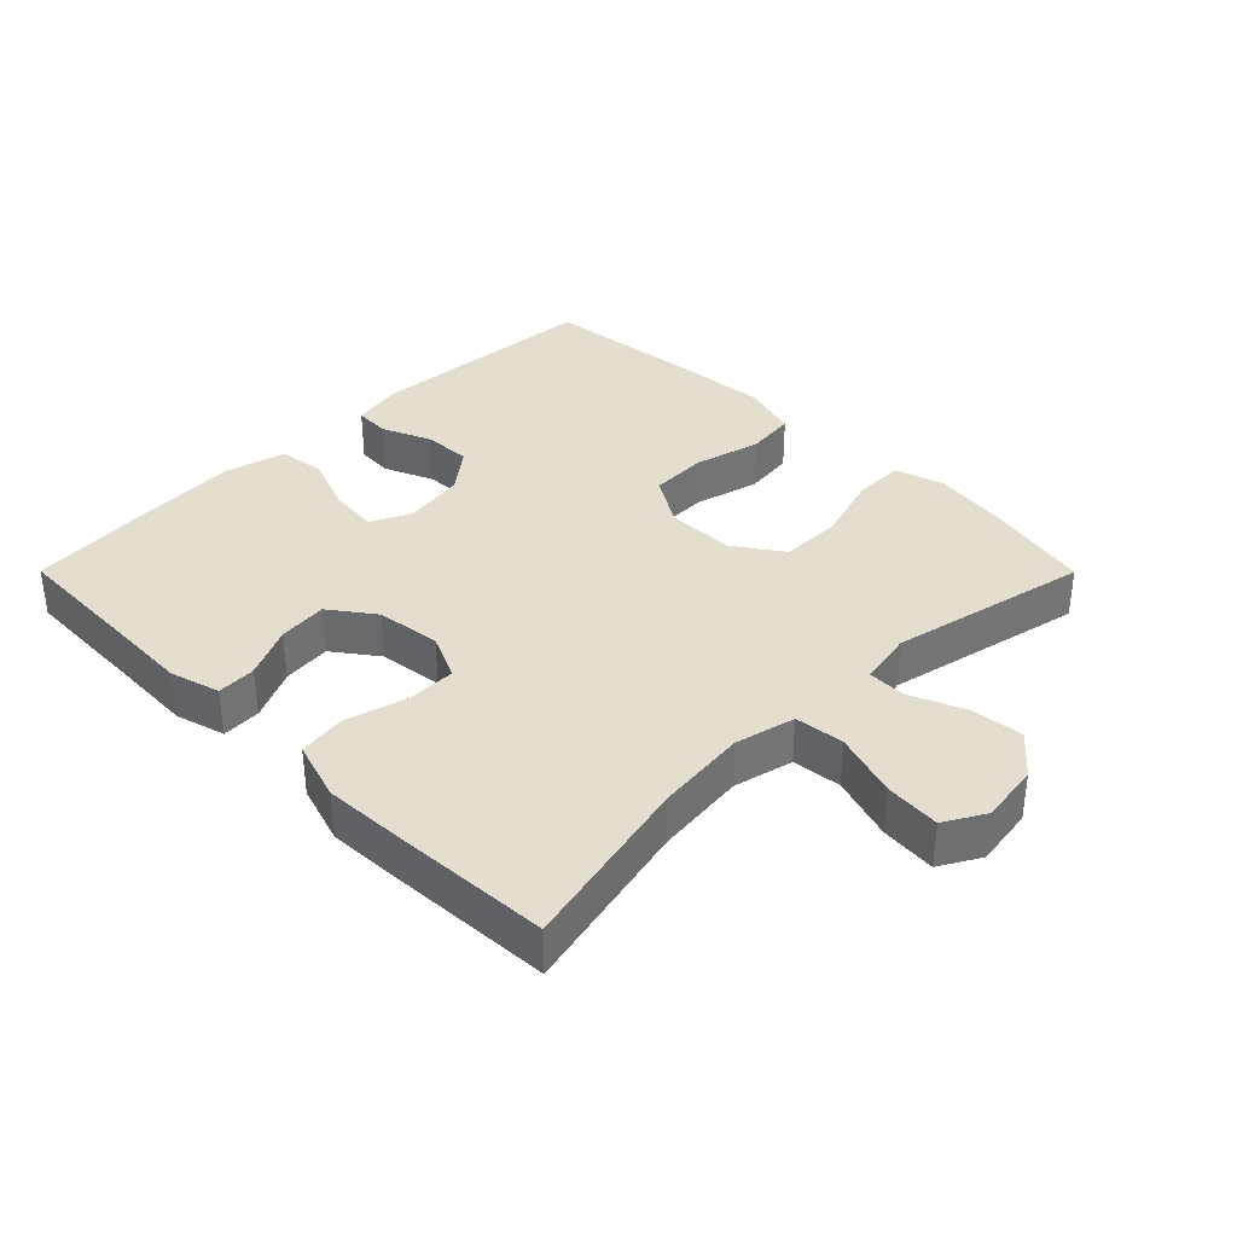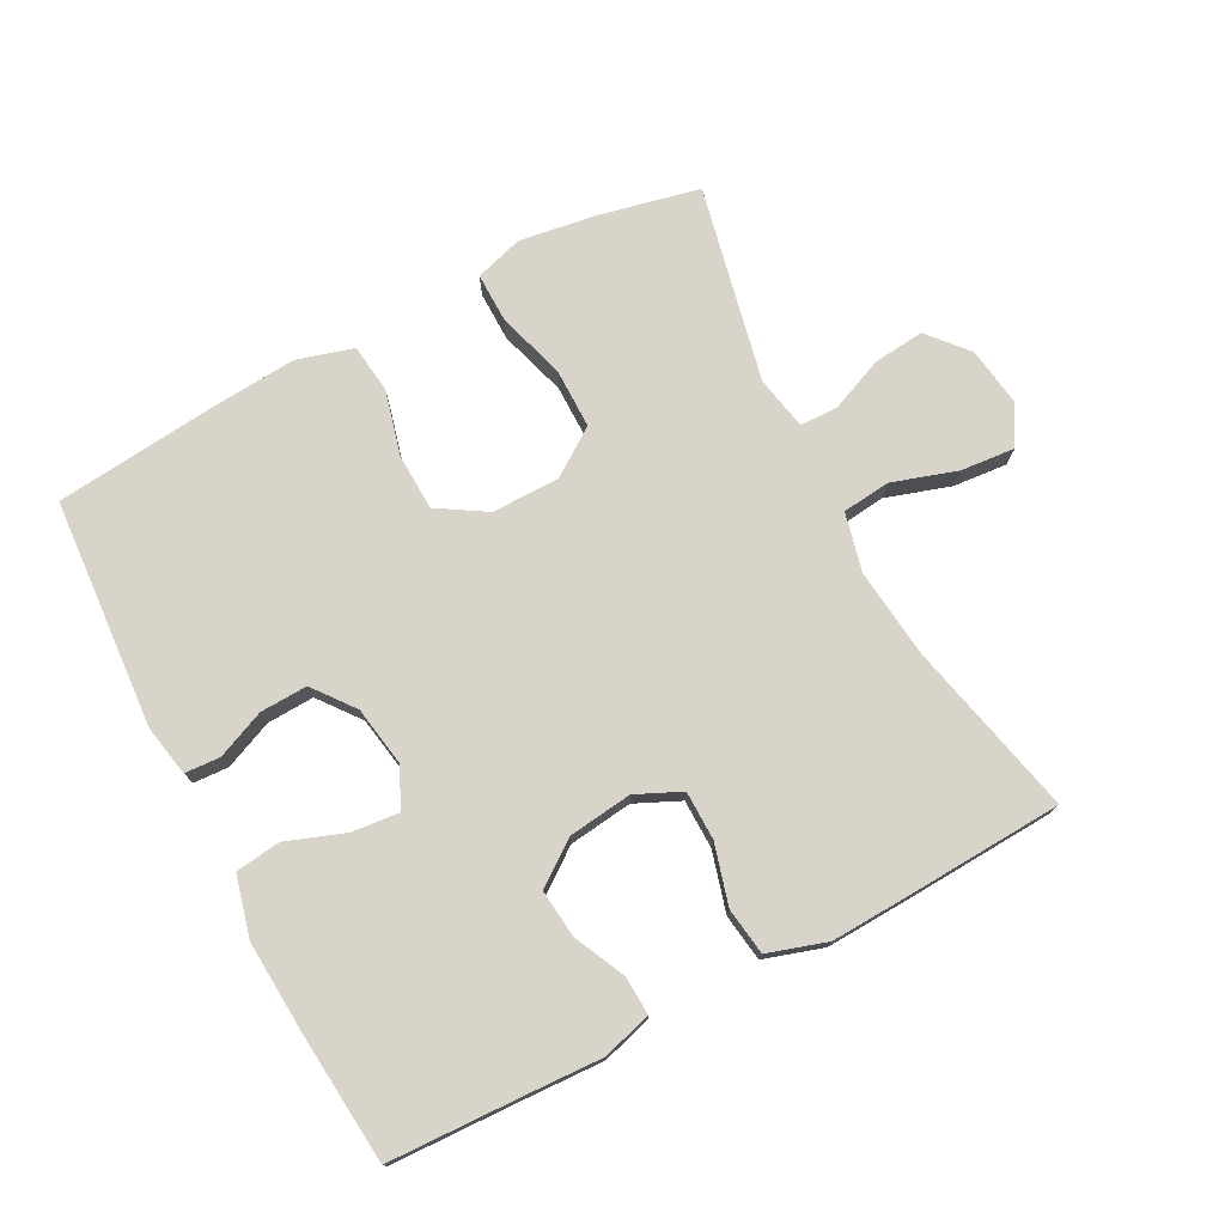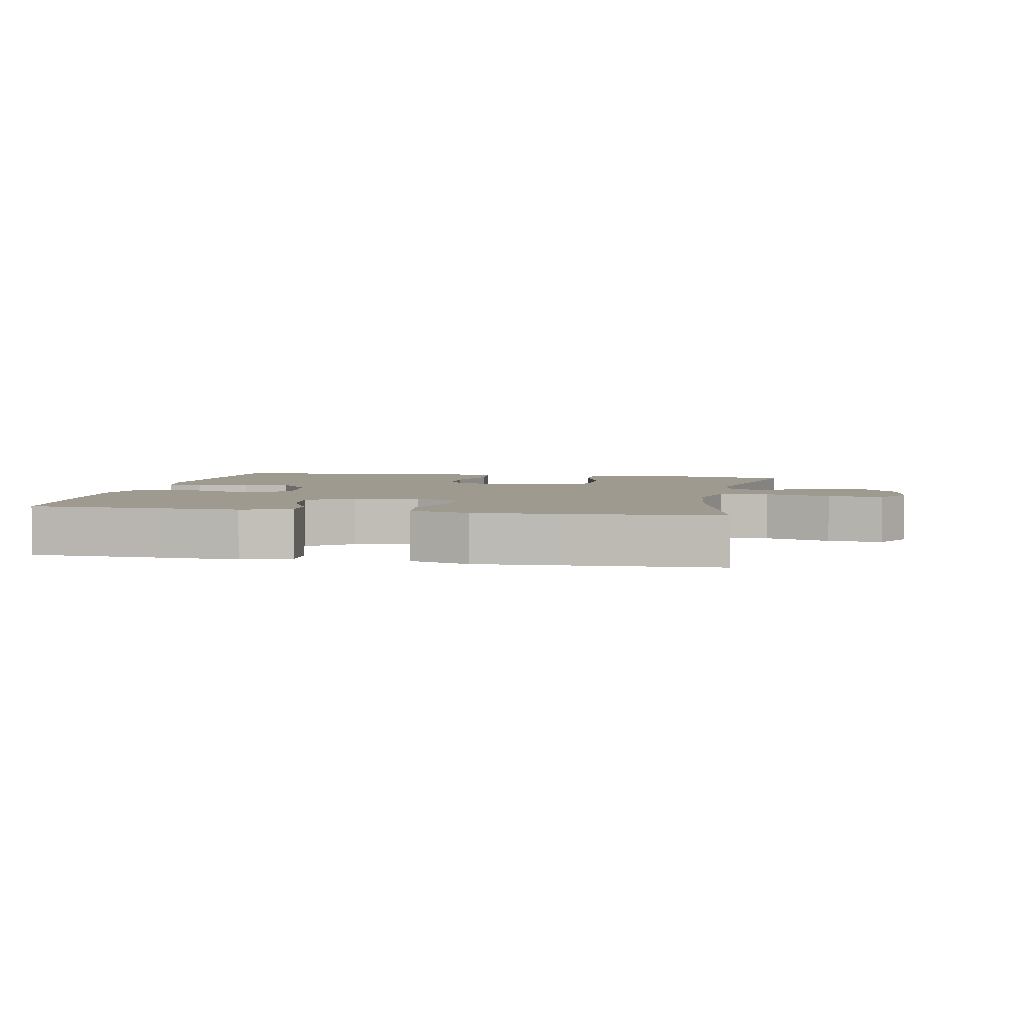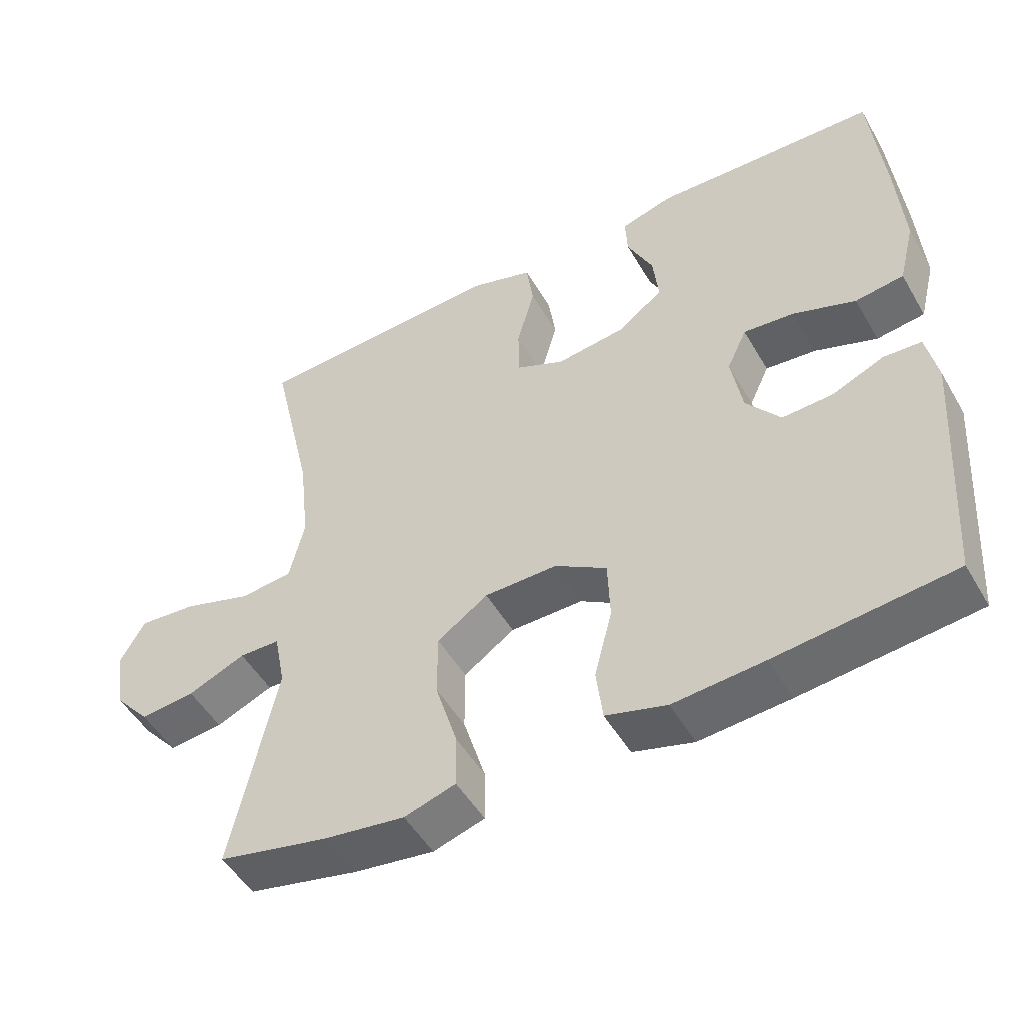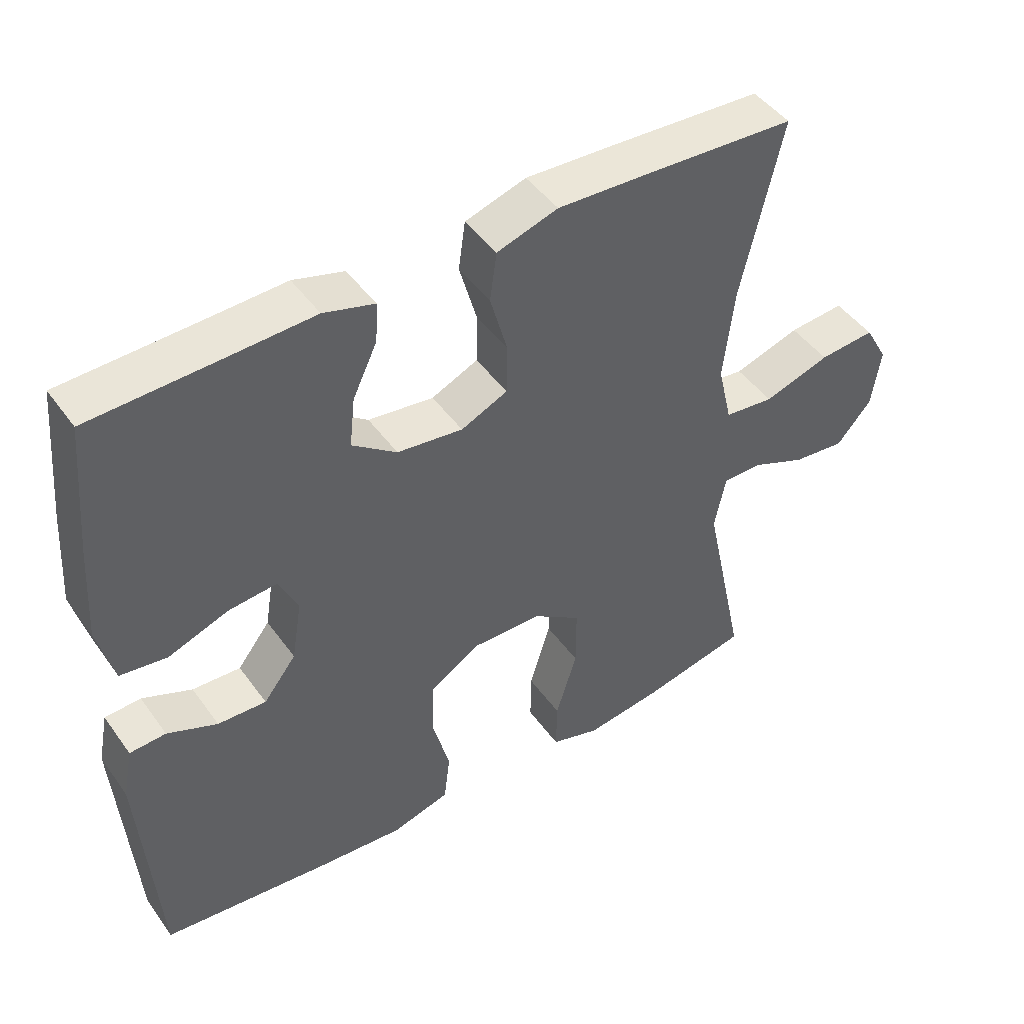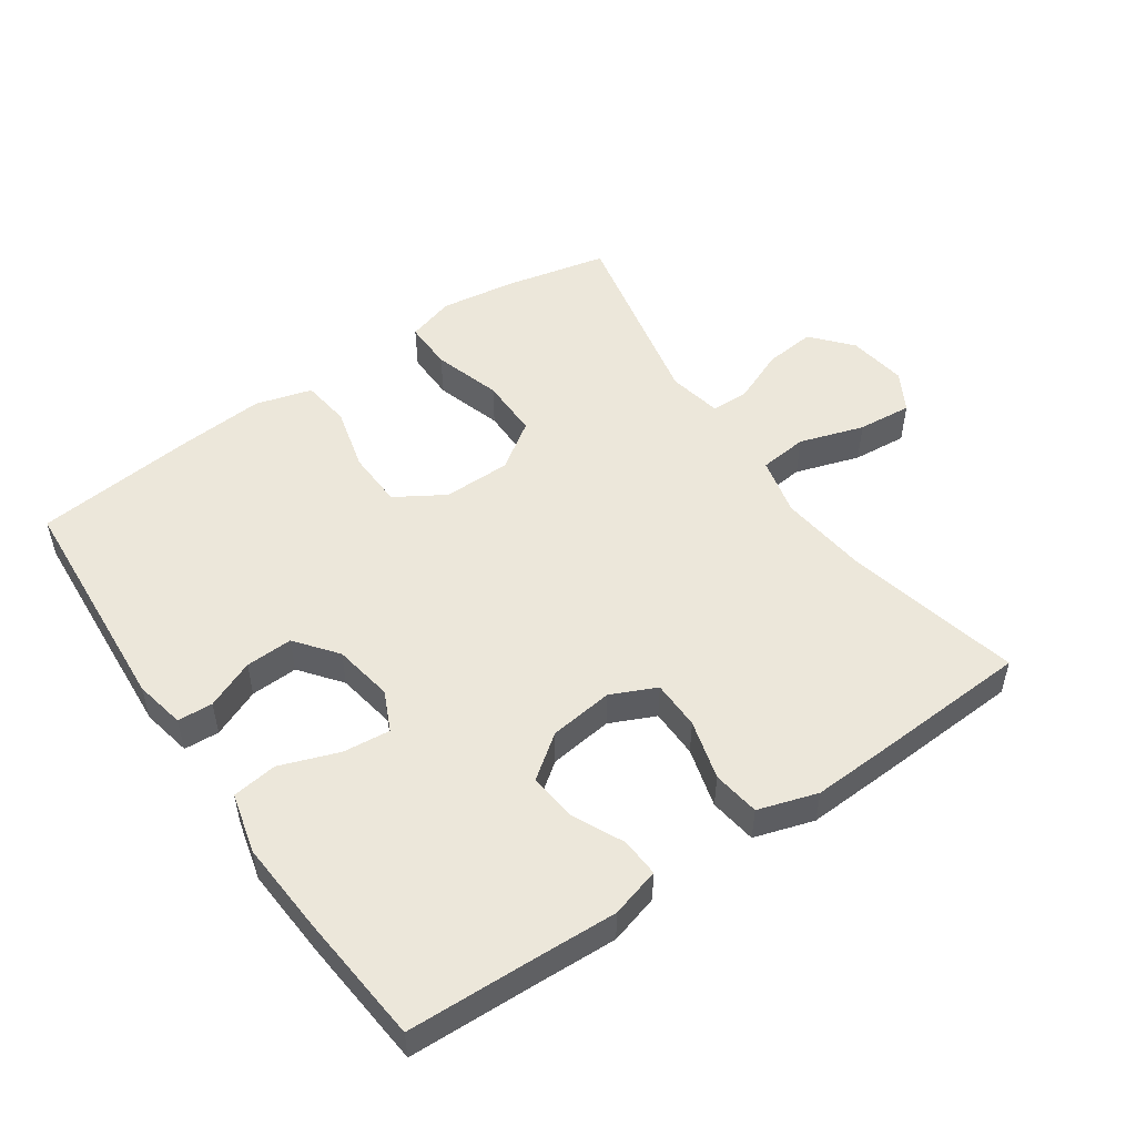
<metadata>
{"format":"obj","ext":"obj","renderer":"f3d","projection":"perspective","resolution":1024,"background":"white","views":[{"elev":35.8,"azim":45.1,"up":"+Y"},{"elev":75.3,"azim":-27.7,"up":"+Y"},{"elev":3.9,"azim":11.0,"up":"+Y"},{"elev":-50.2,"azim":-150.7,"up":"+Z"},{"elev":46.3,"azim":-33.7,"up":"+Z"},{"elev":51.3,"azim":-34.6,"up":"+Y"}]}
</metadata>
<code>
v -0.5 0.07 -0.5
v -0.524 0.07 -0.153
v -0.509 0.07 -0.077
v -0.456 0.07 -0.074
v -0.383 0.07 -0.105
v -0.312 0.07 -0.108
v -0.264 0.07 -0.046
v -0.249 0.07 0.044
v -0.277 0.07 0.104
v -0.348 0.07 0.097
v -0.436 0.07 0.065
v -0.504 0.07 0.074
v -0.527 0.07 0.165
v -0.518 0.07 0.303
v -0.5 0.07 0.5
v -0.303 0.07 0.507
v -0.185 0.07 0.512
v -0.111 0.07 0.491
v -0.114 0.07 0.433
v -0.15 0.07 0.357
v -0.158 0.07 0.284
v -0.093 0.07 0.236
v 0.003 0.07 0.224
v 0.071 0.07 0.255
v 0.072 0.07 0.329
v 0.047 0.07 0.419
v 0.057 0.07 0.49
v 0.146 0.07 0.518
v 0.278 0.07 0.512
v 0.5 0.07 0.5
v 0.44 0.07 0.237
v 0.425 0.07 0.102
v 0.446 0.07 0.013
v 0.519 0.07 0.005
v 0.616 0.07 0.036
v 0.698 0.07 0.043
v 0.732 0.07 -0.017
v 0.719 0.07 -0.106
v 0.668 0.07 -0.165
v 0.591 0.07 -0.157
v 0.51 0.07 -0.123
v 0.453 0.07 -0.124
v 0.437 0.07 -0.205
v 0.5 0.07 -0.5
v 0.345 0.07 -0.534
v 0.232 0.07 -0.55
v 0.16 0.07 -0.528
v 0.161 0.07 -0.453
v 0.192 0.07 -0.351
v 0.192 0.07 -0.26
v 0.121 0.07 -0.211
v 0.019 0.07 -0.21
v -0.054 0.07 -0.255
v -0.057 0.07 -0.341
v -0.032 0.07 -0.438
v -0.041 0.07 -0.512
v -0.126 0.07 -0.536
v -0.253 0.07 -0.526
v -0.5 0 -0.5
v -0.524 0 -0.153
v -0.509 0 -0.077
v -0.456 0 -0.074
v -0.383 0 -0.105
v -0.312 0 -0.108
v -0.264 0 -0.046
v -0.249 0 0.044
v -0.277 0 0.104
v -0.348 0 0.097
v -0.436 0 0.065
v -0.504 0 0.074
v -0.527 0 0.165
v -0.518 0 0.303
v -0.5 0 0.5
v -0.303 0 0.507
v -0.185 0 0.512
v -0.111 0 0.491
v -0.114 0 0.433
v -0.15 0 0.357
v -0.158 0 0.284
v -0.093 0 0.236
v 0.003 0 0.224
v 0.071 0 0.255
v 0.072 0 0.329
v 0.047 0 0.419
v 0.057 0 0.49
v 0.146 0 0.518
v 0.278 0 0.512
v 0.5 0 0.5
v 0.44 0 0.237
v 0.425 0 0.102
v 0.446 0 0.013
v 0.519 0 0.005
v 0.616 0 0.036
v 0.698 0 0.043
v 0.732 0 -0.017
v 0.719 0 -0.106
v 0.668 0 -0.165
v 0.591 0 -0.157
v 0.51 0 -0.123
v 0.453 0 -0.124
v 0.437 0 -0.205
v 0.5 0 -0.5
v 0.345 0 -0.534
v 0.232 0 -0.55
v 0.16 0 -0.528
v 0.161 0 -0.453
v 0.192 0 -0.351
v 0.192 0 -0.26
v 0.121 0 -0.211
v 0.019 0 -0.21
v -0.054 0 -0.255
v -0.057 0 -0.341
v -0.032 0 -0.438
v -0.041 0 -0.512
v -0.126 0 -0.536
v -0.253 0 -0.526
f 3 4 5
f 2 3 5
f 1 2 5
f 58 1 5
f 57 58 5
f 56 57 5
f 55 56 5
f 54 55 5
f 53 54 5 6
f 52 53 6 7
f 51 52 7 8
f 47 48 49
f 46 47 49
f 45 46 49
f 44 45 49
f 43 44 49
f 42 43 49 50
f 39 40 41
f 38 39 41
f 37 38 41
f 36 37 41
f 35 36 41
f 34 35 41
f 33 34 41 42
f 42 50 51
f 33 42 51
f 32 33 51
f 29 30 31
f 28 29 31
f 27 28 31
f 26 27 31
f 25 26 31
f 31 32 51
f 25 31 51
f 24 25 51
f 18 19 20
f 17 18 20
f 16 17 20
f 16 20 21
f 15 16 21
f 14 15 21
f 13 14 21
f 12 13 21
f 11 12 21
f 10 11 21
f 9 10 21 22
f 23 24 51 8
f 8 9 22 23
f 63 62 61
f 63 61 60
f 63 60 59
f 63 59 116
f 63 116 115
f 63 115 114
f 63 114 113
f 63 113 112
f 64 63 112 111
f 65 64 111 110
f 66 65 110 109
f 107 106 105
f 107 105 104
f 107 104 103
f 107 103 102
f 107 102 101
f 108 107 101 100
f 99 98 97
f 99 97 96
f 99 96 95
f 99 95 94
f 99 94 93
f 99 93 92
f 100 99 92 91
f 109 108 100
f 109 100 91
f 109 91 90
f 89 88 87
f 89 87 86
f 89 86 85
f 89 85 84
f 89 84 83
f 109 90 89
f 109 89 83
f 109 83 82
f 78 77 76
f 78 76 75
f 78 75 74
f 79 78 74
f 79 74 73
f 79 73 72
f 79 72 71
f 79 71 70
f 79 70 69
f 79 69 68
f 80 79 68 67
f 66 109 82 81
f 81 80 67 66
f 1 59 60 2
f 2 60 61 3
f 3 61 62 4
f 4 62 63 5
f 5 63 64 6
f 6 64 65 7
f 7 65 66 8
f 8 66 67 9
f 9 67 68 10
f 10 68 69 11
f 11 69 70 12
f 12 70 71 13
f 13 71 72 14
f 14 72 73 15
f 15 73 74 16
f 16 74 75 17
f 17 75 76 18
f 18 76 77 19
f 19 77 78 20
f 20 78 79 21
f 21 79 80 22
f 22 80 81 23
f 23 81 82 24
f 24 82 83 25
f 25 83 84 26
f 26 84 85 27
f 27 85 86 28
f 28 86 87 29
f 29 87 88 30
f 30 88 89 31
f 31 89 90 32
f 32 90 91 33
f 33 91 92 34
f 34 92 93 35
f 35 93 94 36
f 36 94 95 37
f 37 95 96 38
f 38 96 97 39
f 39 97 98 40
f 40 98 99 41
f 41 99 100 42
f 42 100 101 43
f 43 101 102 44
f 44 102 103 45
f 45 103 104 46
f 46 104 105 47
f 47 105 106 48
f 48 106 107 49
f 49 107 108 50
f 50 108 109 51
f 51 109 110 52
f 52 110 111 53
f 53 111 112 54
f 54 112 113 55
f 55 113 114 56
f 56 114 115 57
f 57 115 116 58
f 58 116 59 1

</code>
